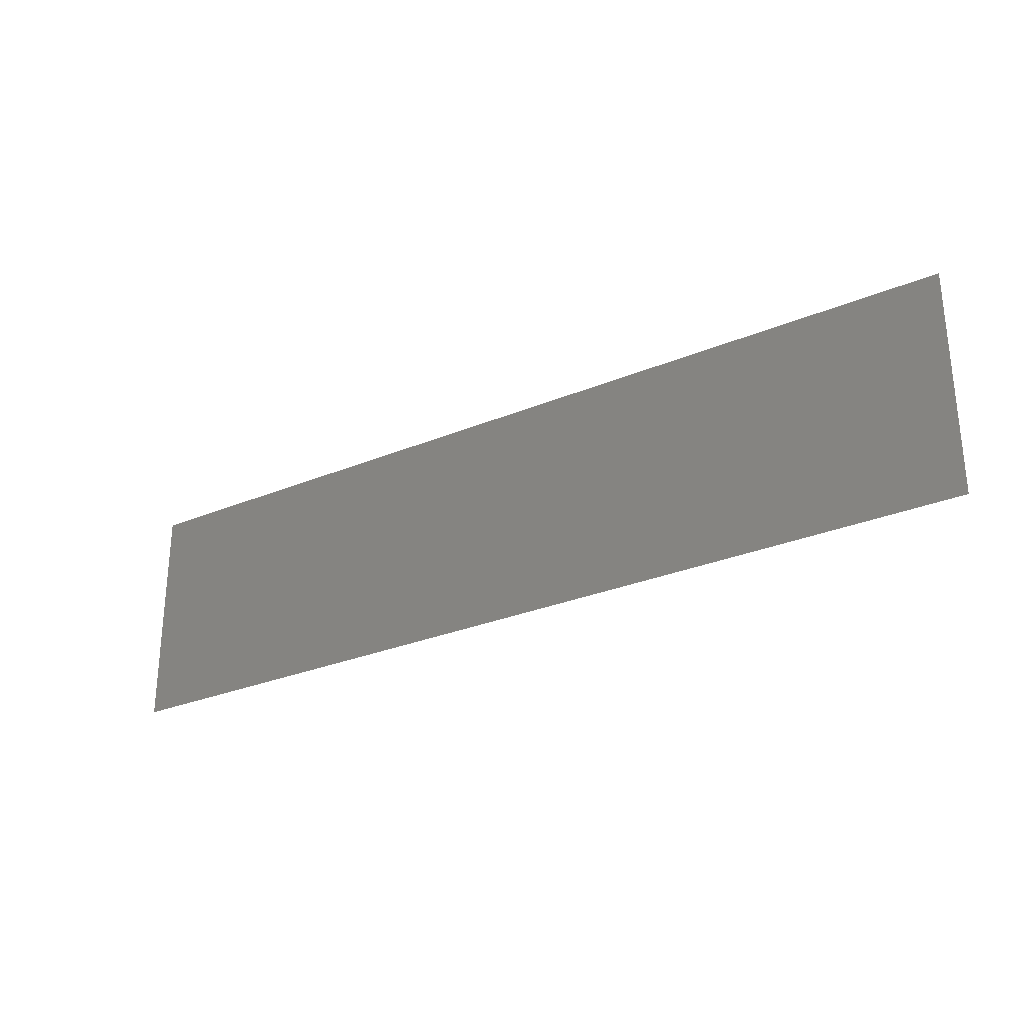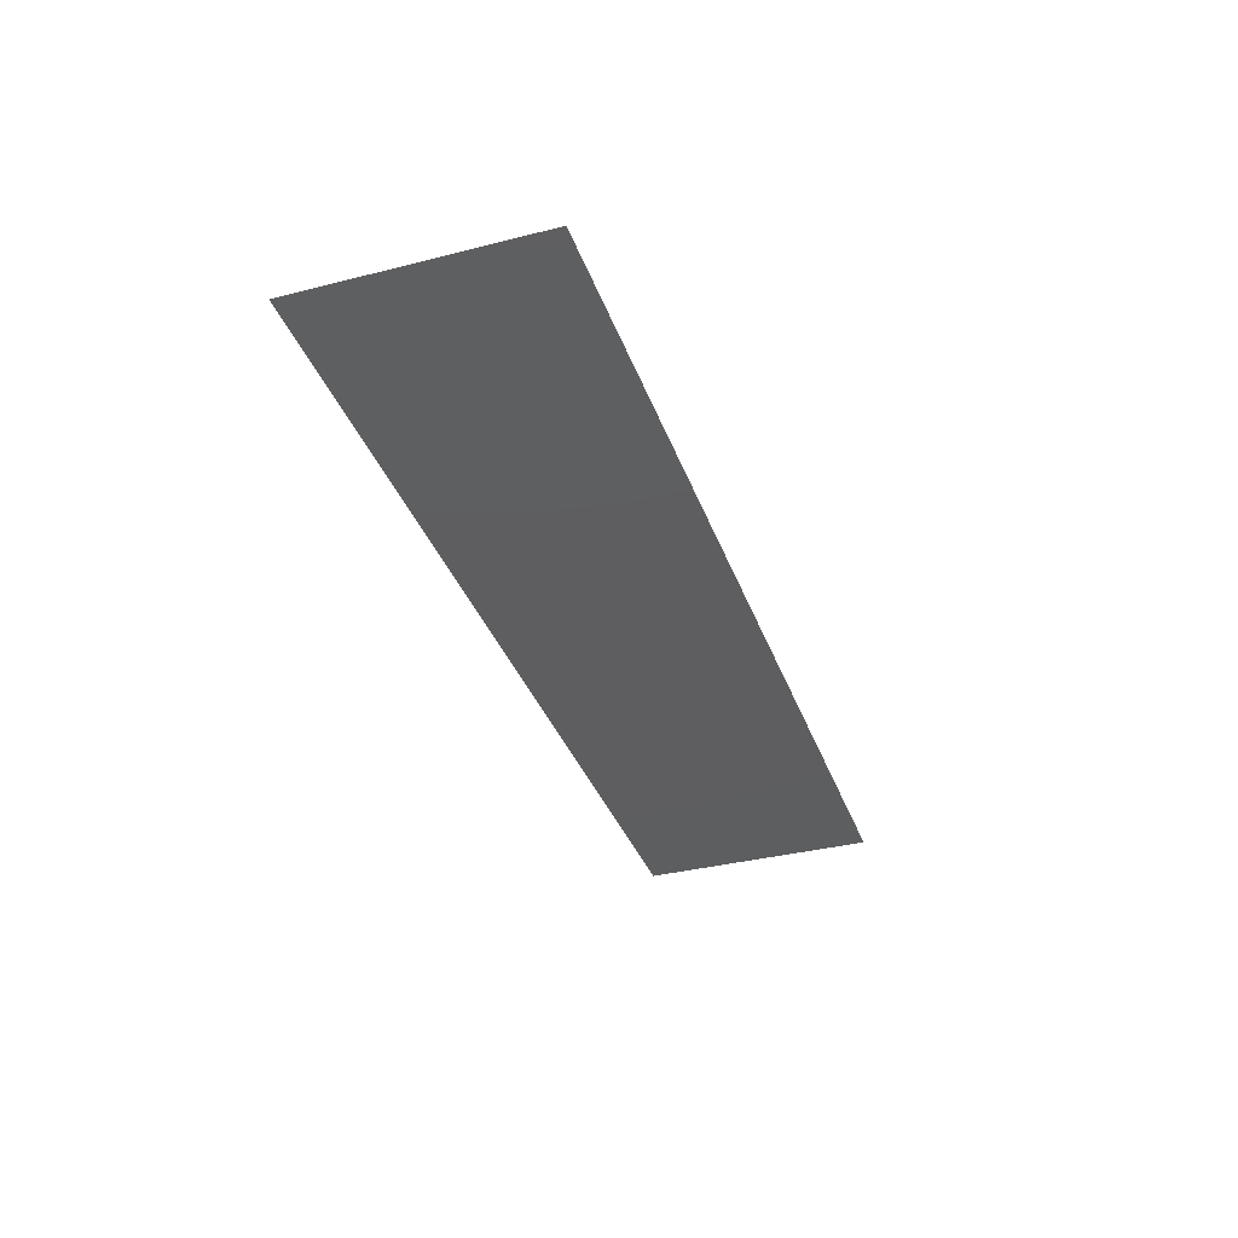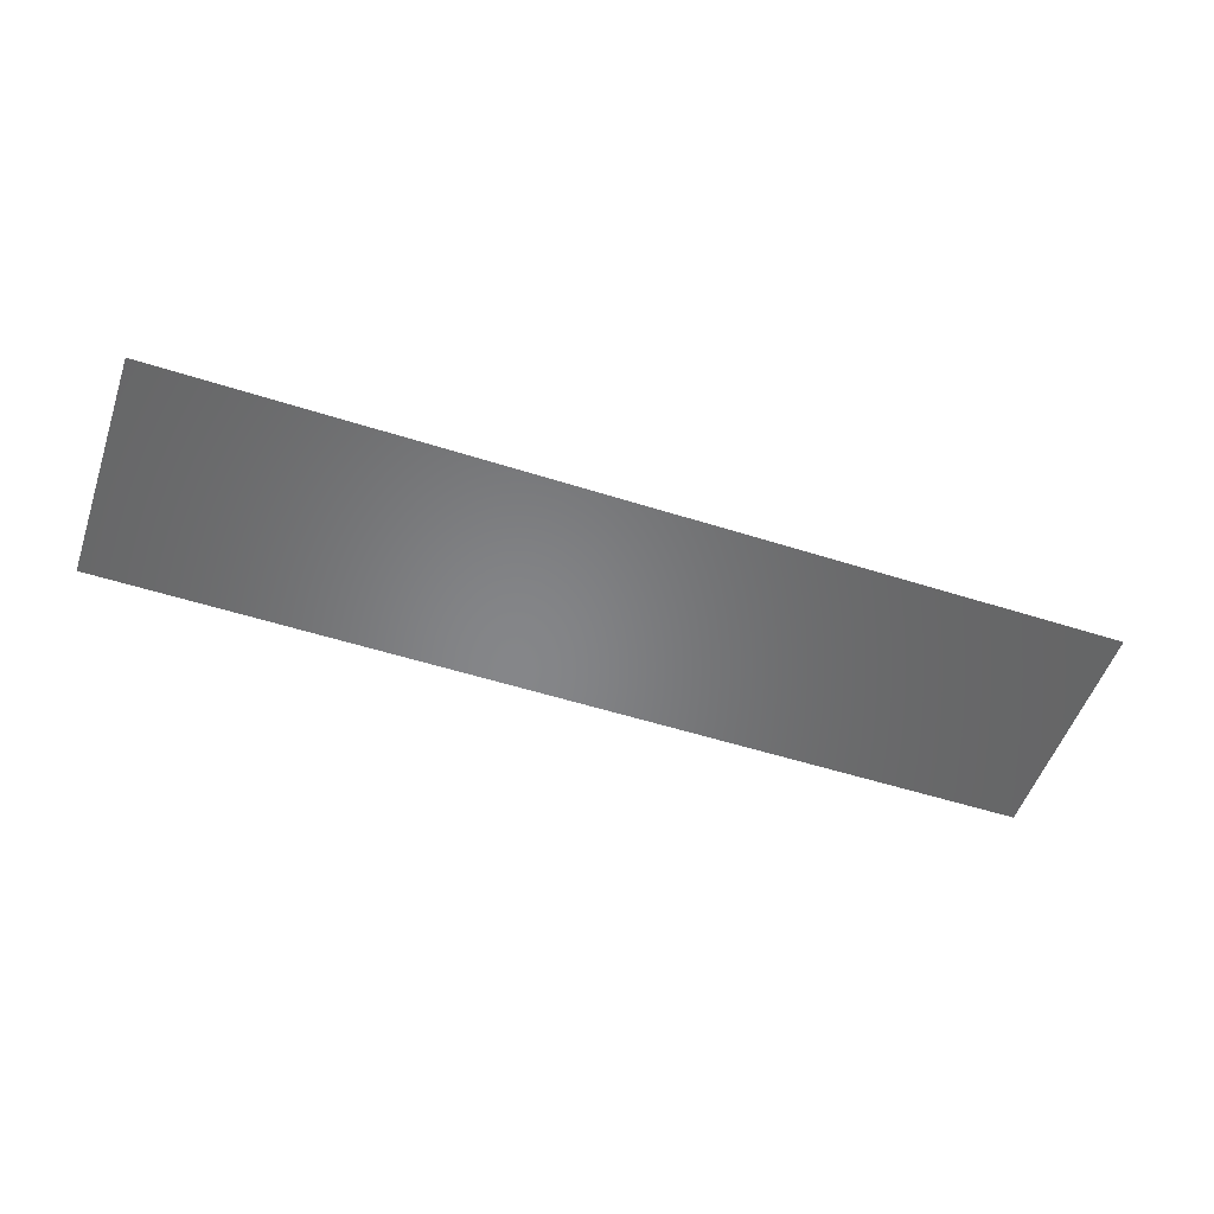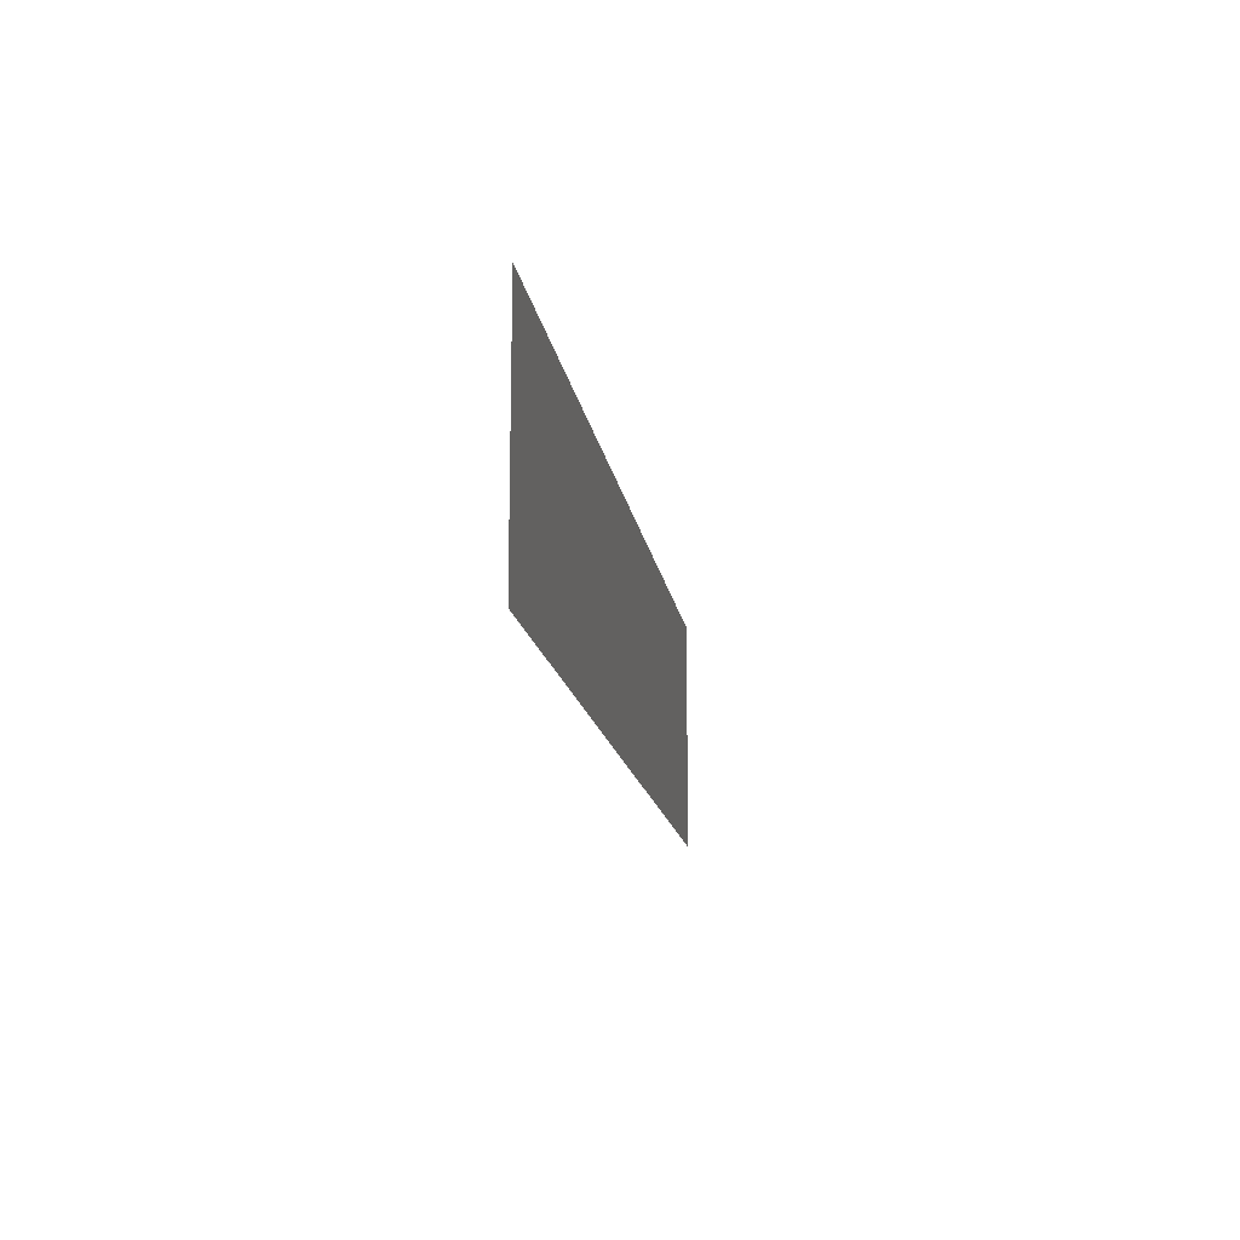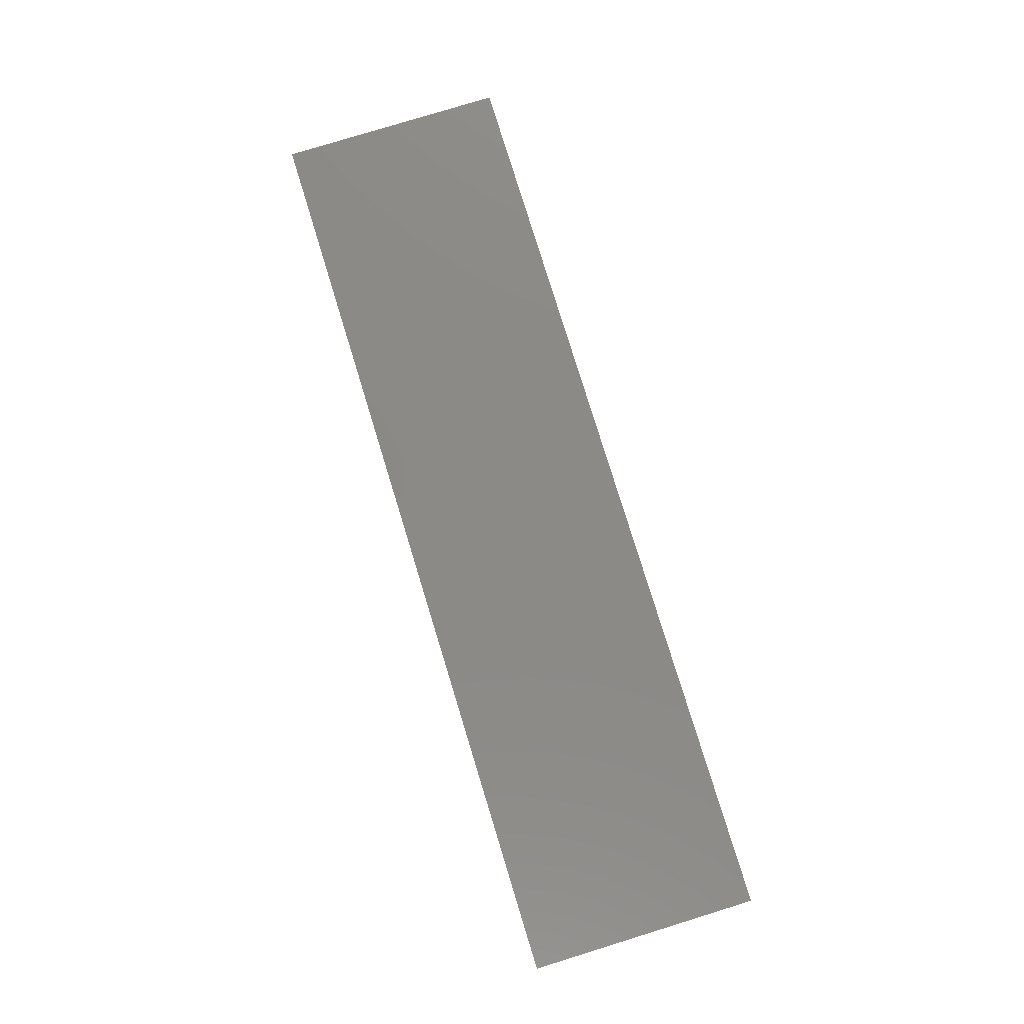
<metadata>
{"format":"stl","ext":"stl","renderer":"f3d","projection":"perspective","resolution":1024,"background":"white","views":[{"elev":-28.4,"azim":-147.8,"up":"+Z"},{"elev":-35.6,"azim":-71.5,"up":"+Y"},{"elev":-53.1,"azim":-18.9,"up":"+Y"},{"elev":-15.1,"azim":98.6,"up":"+Z"},{"elev":79.2,"azim":72.9,"up":"+Y"}]}
</metadata>
<code>
# stl→obj: 4 verts, 2 faces
v 2.56 0.9842 1.25
v 2.56 0.9842 1.26
v 2.52 0.9842 1.26
v 2.52 0.9842 1.25
f 1 2 3
f 1 3 4

</code>
